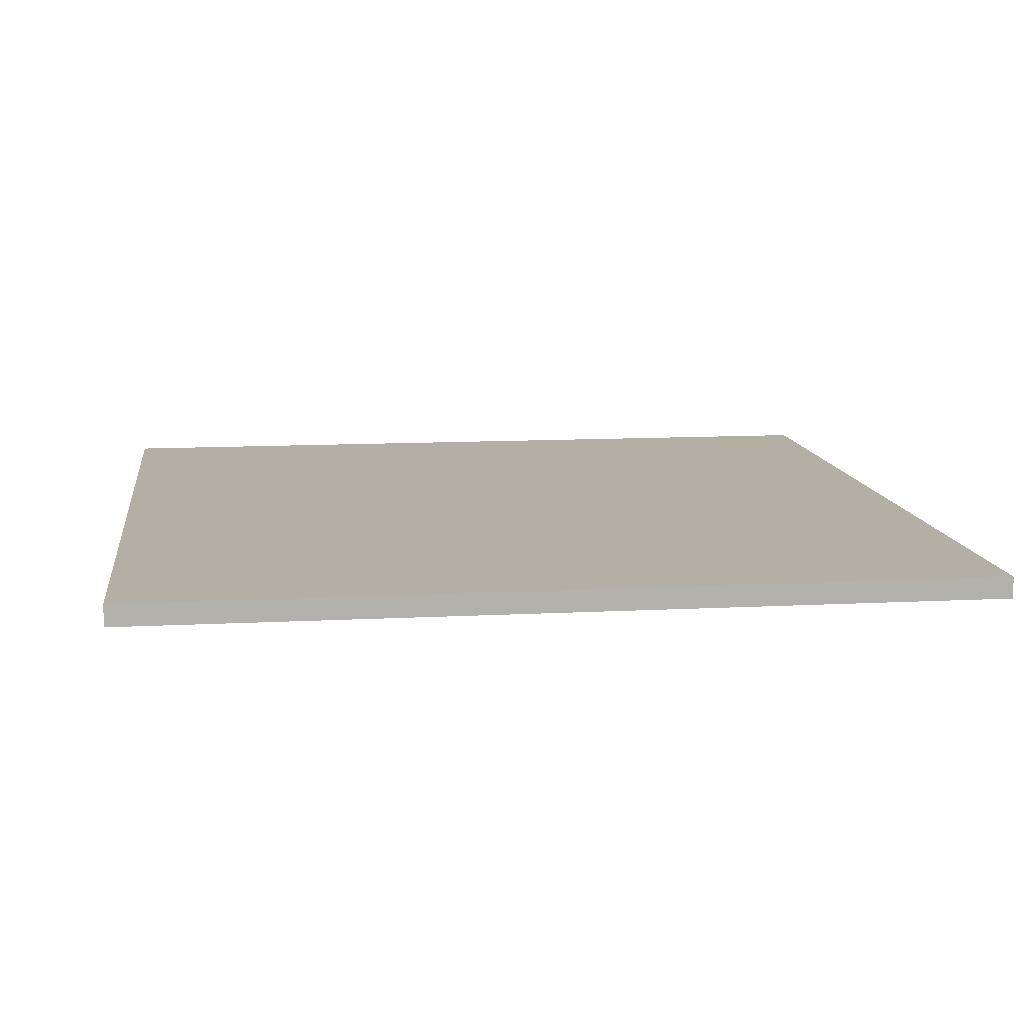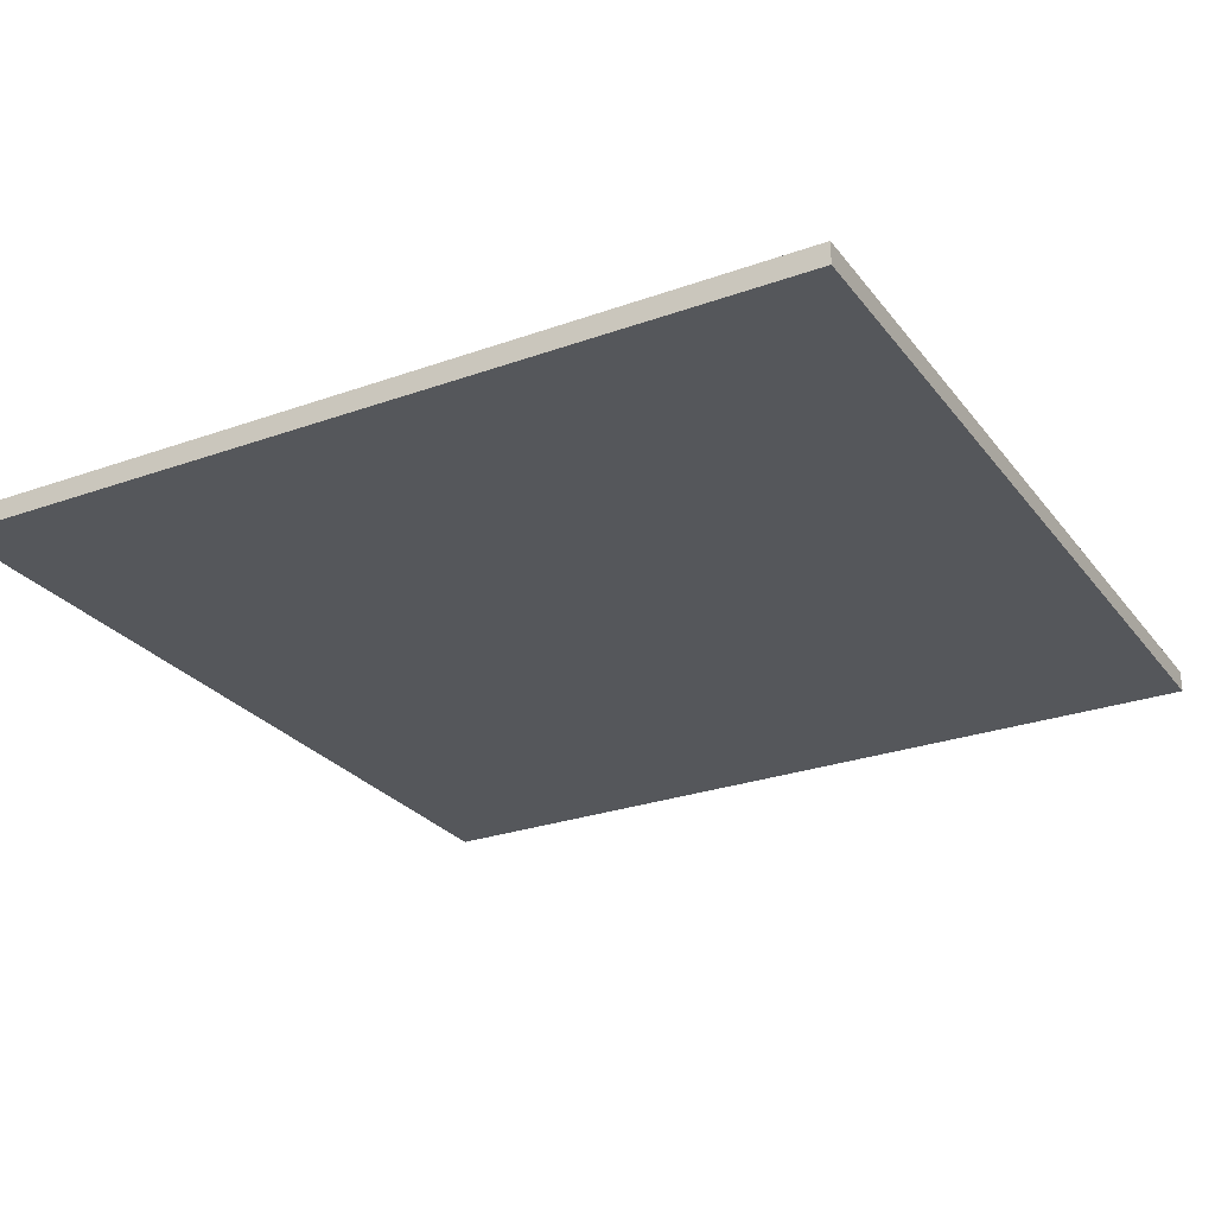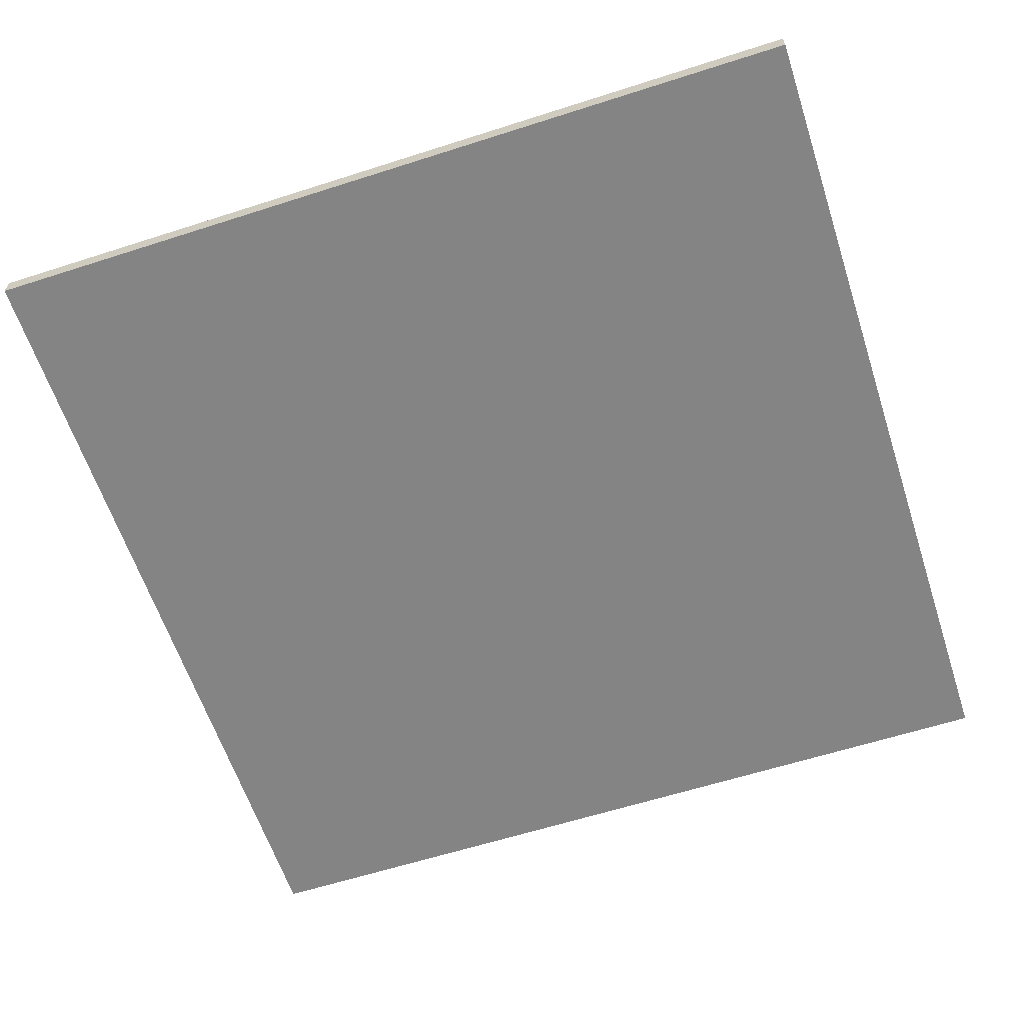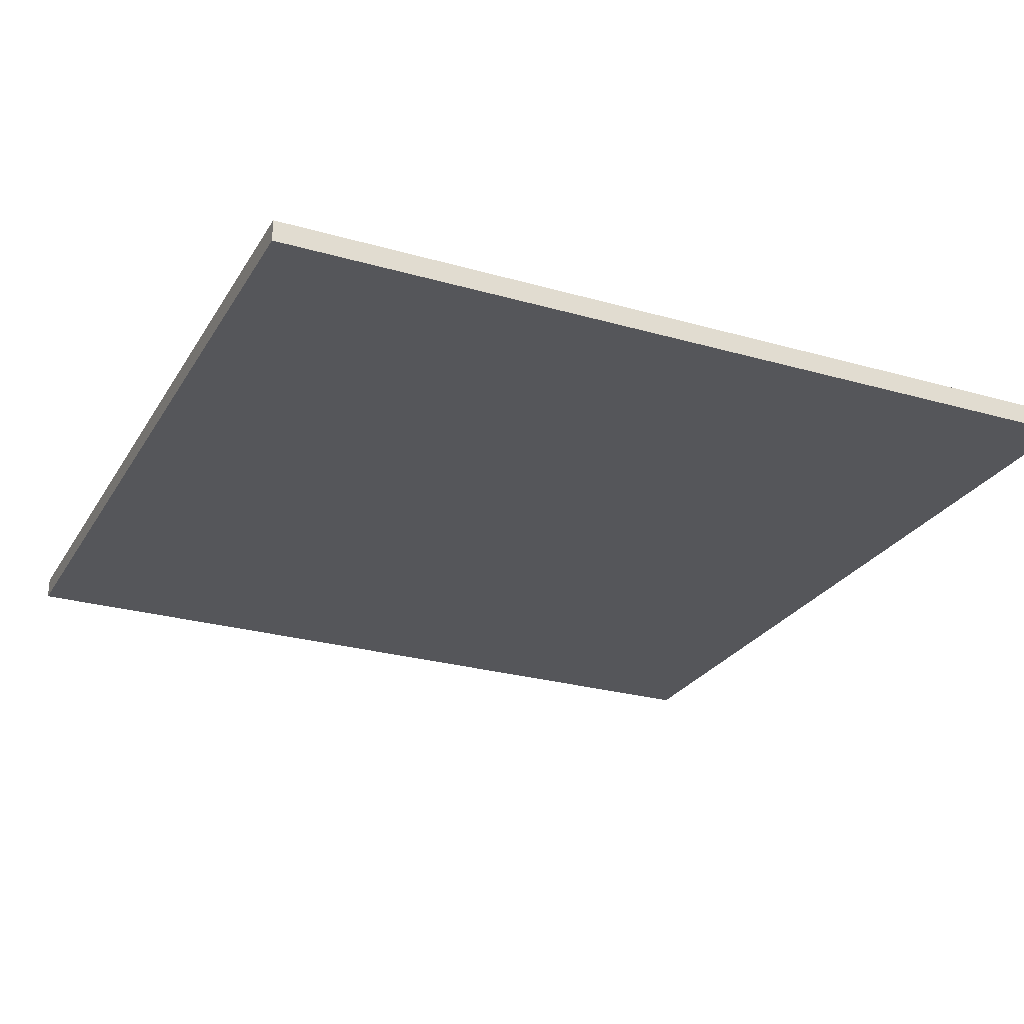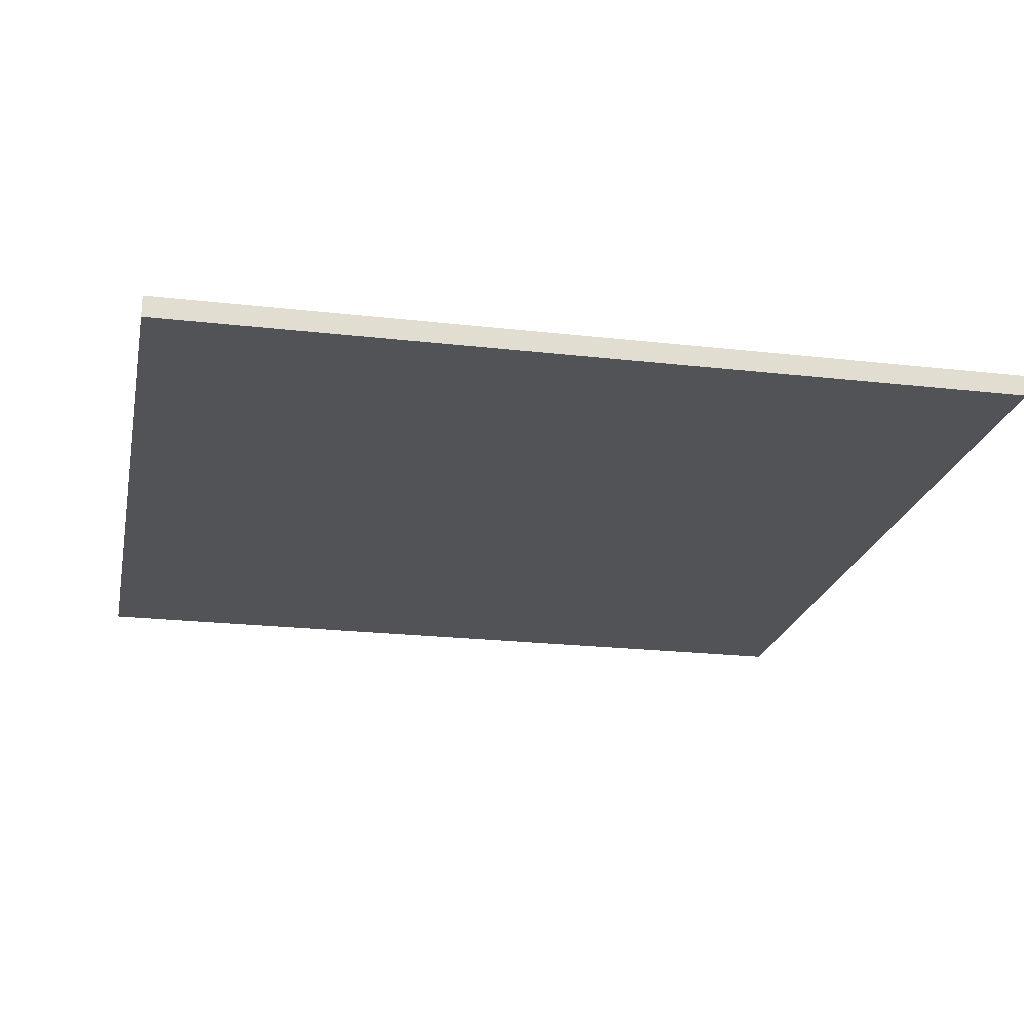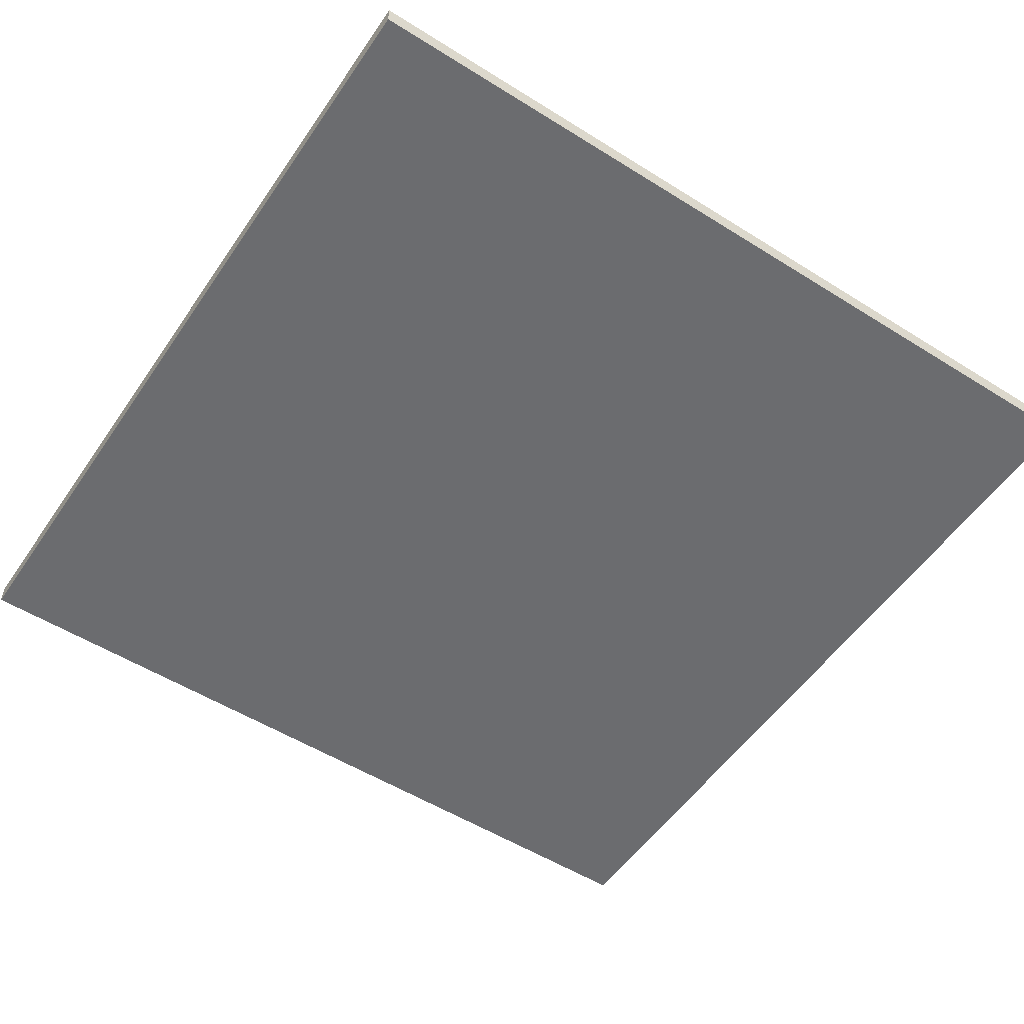
<metadata>
{"format":"obj","ext":"obj","renderer":"f3d","projection":"perspective","resolution":1024,"background":"white","views":[{"elev":11.3,"azim":82.6,"up":"+Y"},{"elev":-26.9,"azim":-60.9,"up":"+Y"},{"elev":-61.3,"azim":-161.9,"up":"+Y"},{"elev":-26.1,"azim":-114.5,"up":"+Y"},{"elev":-21.7,"azim":78.6,"up":"+Y"},{"elev":-53.7,"azim":-123.7,"up":"+Y"}]}
</metadata>
<code>
o road
v 0.5 0.025 0.5
v 0.5 0 -0.5
v 0.5 0.025 -0.5
v 0.5 -0 0.5
v -0.5 -0 0.5
v -0.5 0.025 0.5
v -0.5 0.025 -0.5
v -0.5 0 -0.5
f 1 2 3
f 2 1 4
f 1 5 4
f 5 1 6
f 5 7 8
f 7 5 6
f 7 2 8
f 2 7 3
f 7 1 3
f 1 7 6
f 5 2 4
f 2 5 8

</code>
